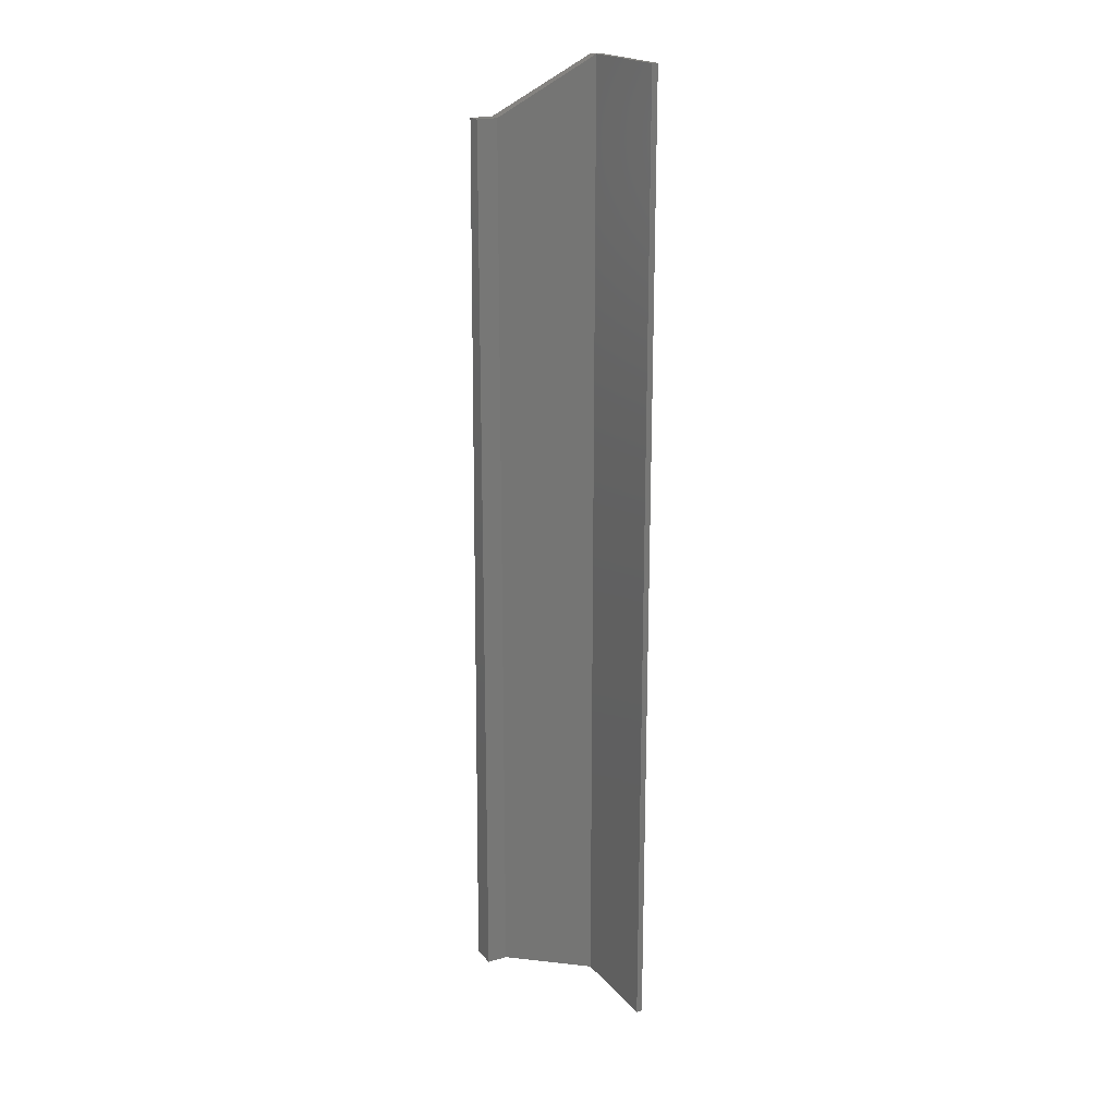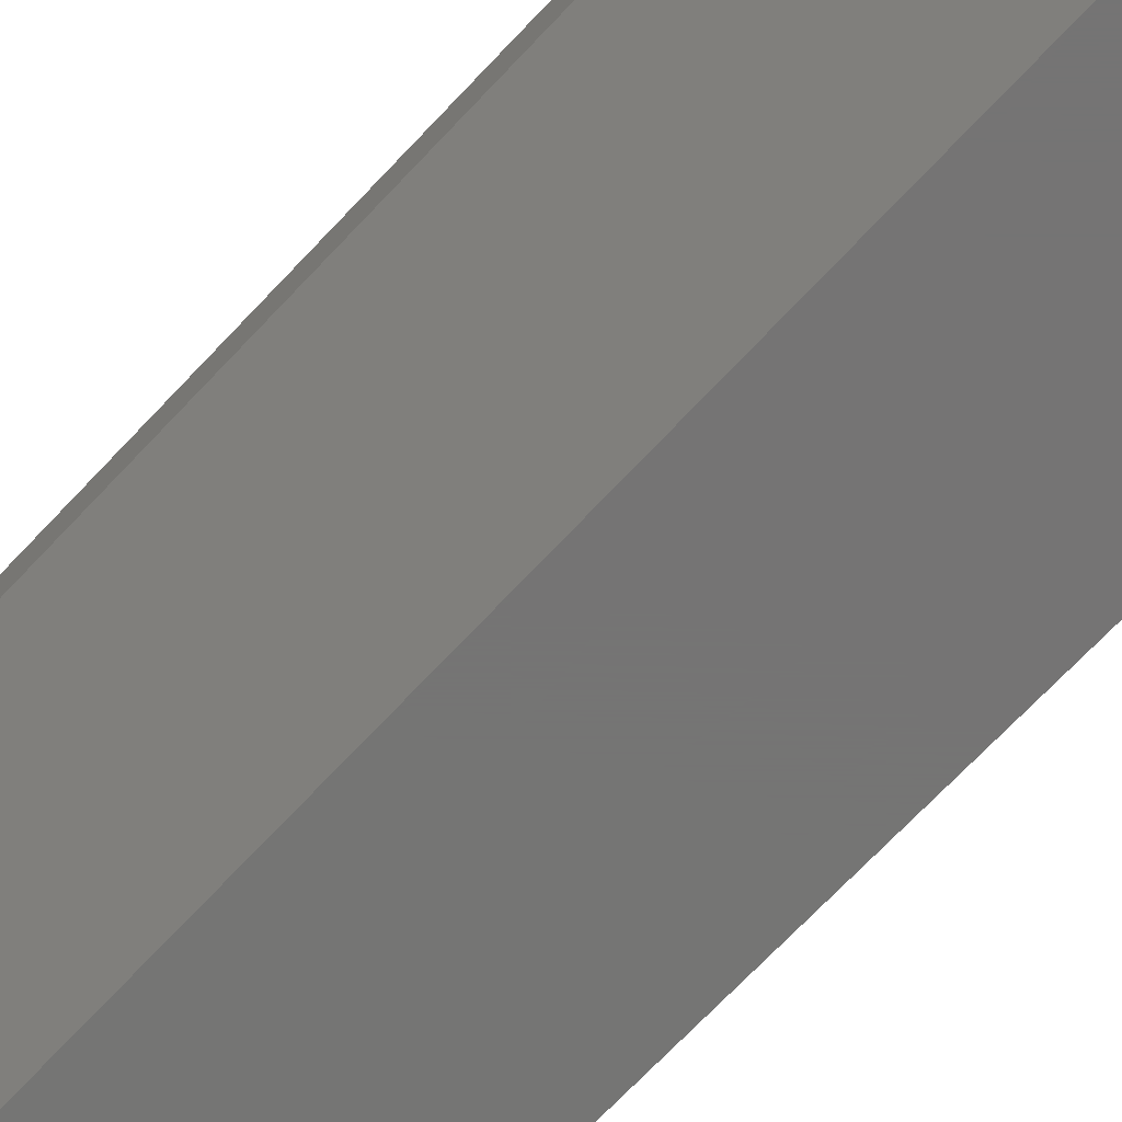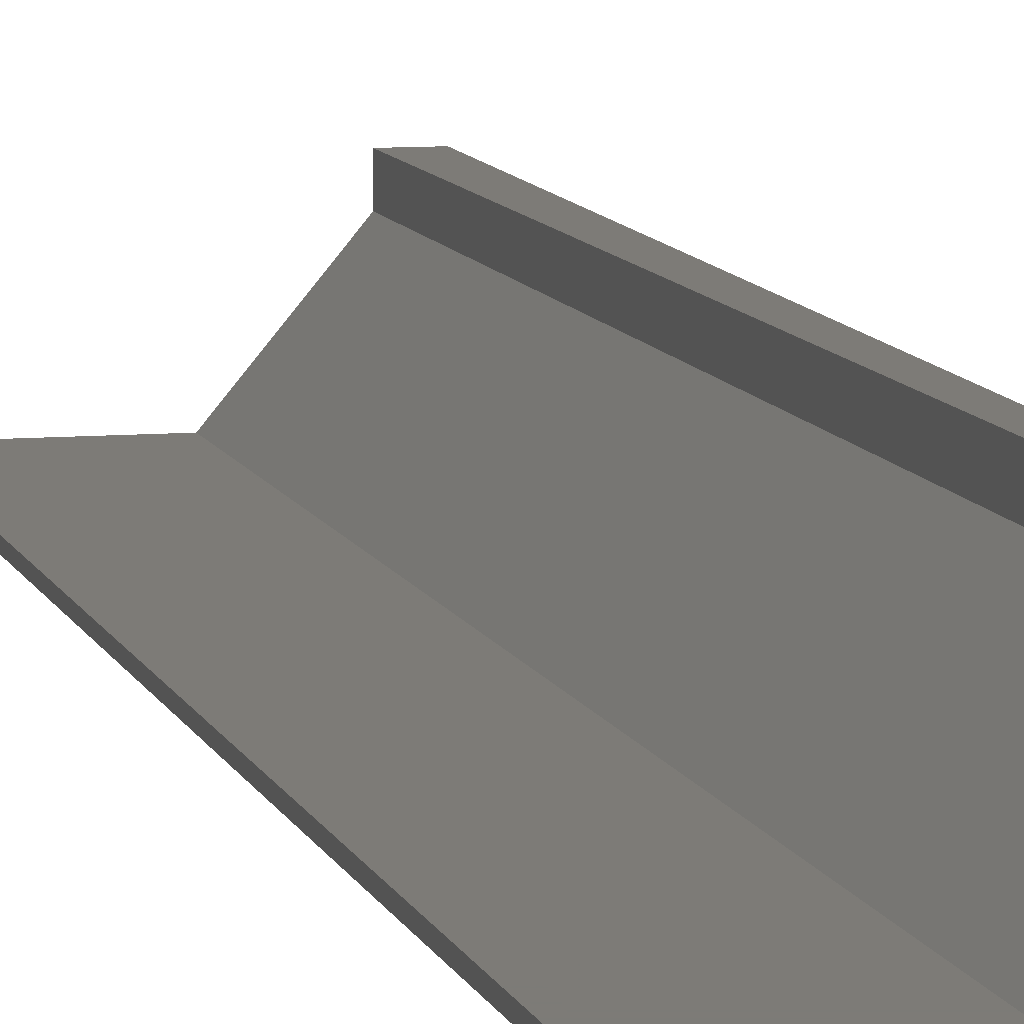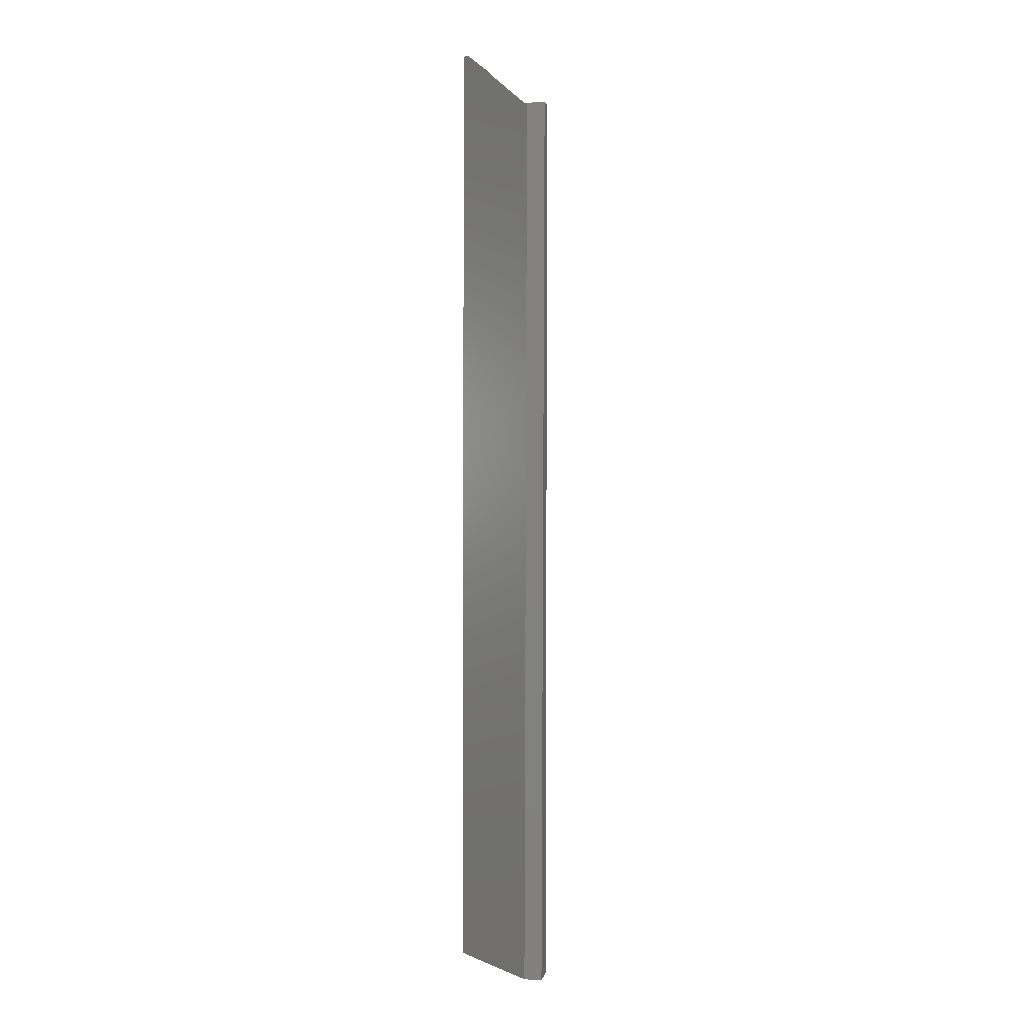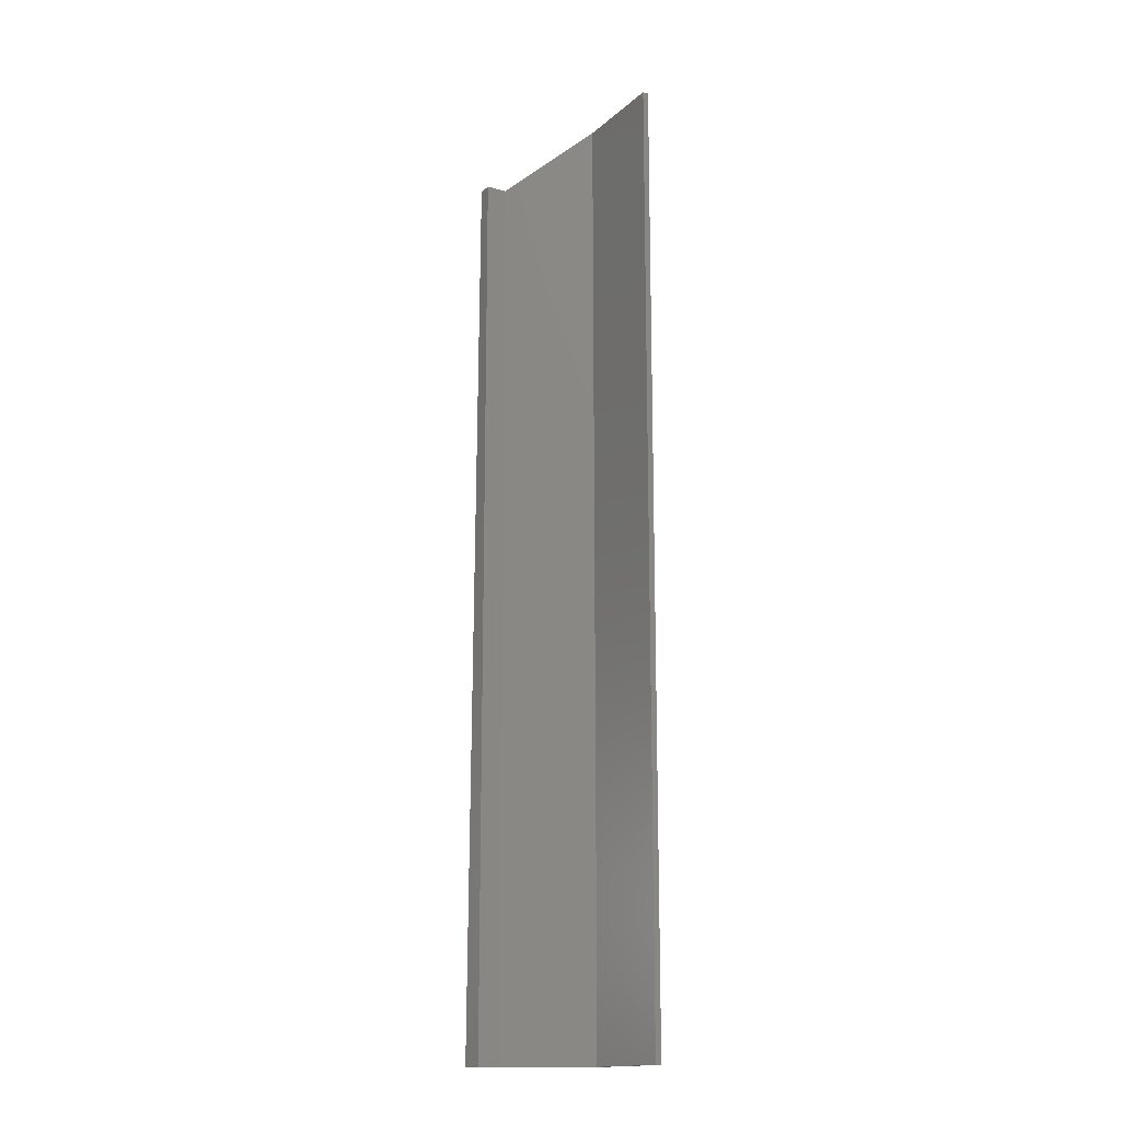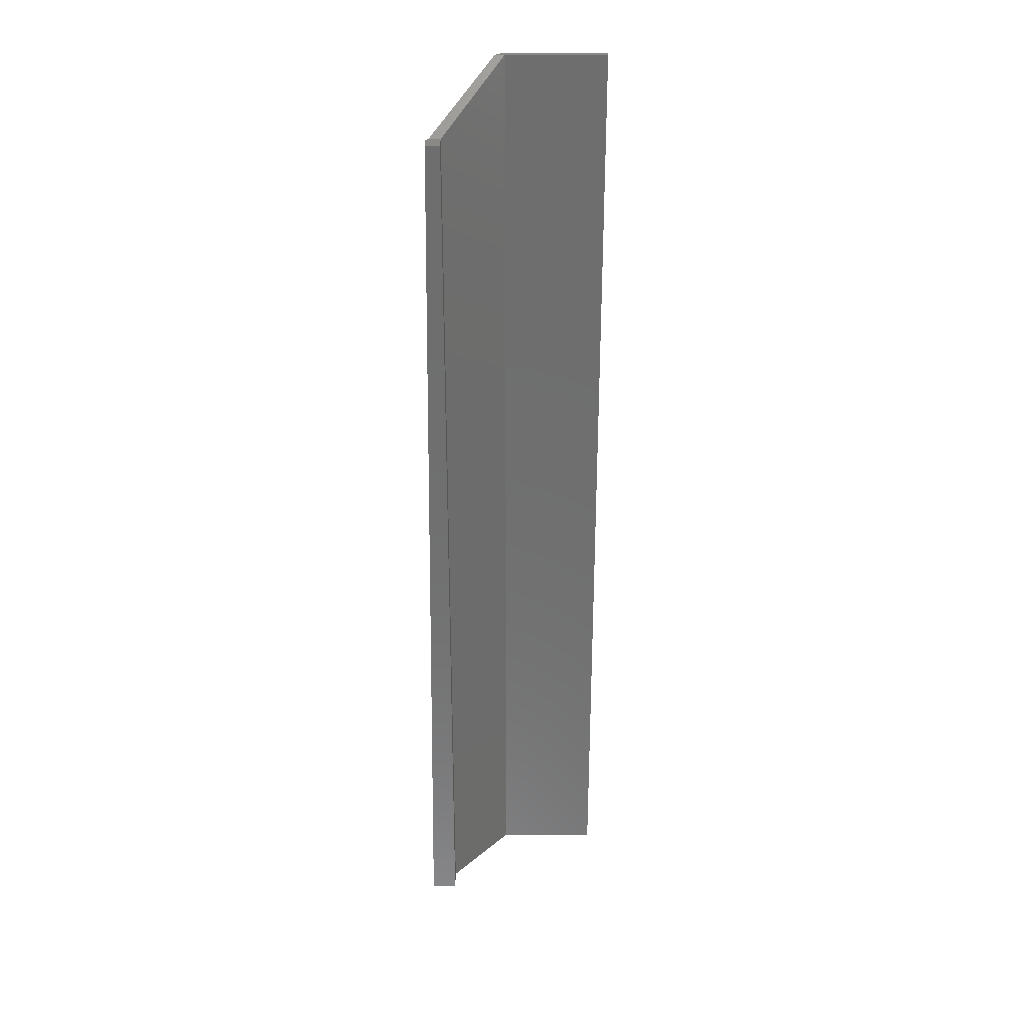
<metadata>
{"format":"stl","ext":"stl","renderer":"f3d","projection":"perspective","resolution":1024,"background":"white","views":[{"elev":19.9,"azim":61.9,"up":"+Y"},{"elev":-66.9,"azim":-43.0,"up":"+Z"},{"elev":8.5,"azim":166.6,"up":"+Z"},{"elev":4.6,"azim":-78.8,"up":"+Y"},{"elev":-15.9,"azim":59.7,"up":"+Y"},{"elev":29.5,"azim":0.0,"up":"+Y"}]}
</metadata>
<code>
# stl→obj: 18 verts, 32 faces
v 471 -40 -6.433e-15
v 469.2 -190 -6.842e-15
v 473.4 -190 -5.905e-15
v 473.4 -40 -5.905e-15
v 483.4 -190 -15.5
v 480.7 -190 -16.5
v 500 -190 -16.5
v 473.4 -190 -3.5
v 469.2 -190 -3
v 500 -190 -15.5
v 471 -40 -3
v 473.4 -40 -3.5
v 471.5 -40 -3.5
v 481.8 -30 -15.5
v 482.7 -30 -16.5
v 483.4 -30 -15.5
v 500 -30 -15.5
v 500 -30 -16.5
f 1 2 3
f 4 1 3
f 5 6 7
f 5 8 9
f 9 6 5
f 3 9 8
f 2 9 3
f 10 5 7
f 2 1 9
f 9 1 11
f 12 13 4
f 4 13 11
f 4 11 1
f 3 8 12
f 4 3 12
f 9 11 6
f 6 11 13
f 6 13 14
f 6 14 15
f 8 5 16
f 12 8 16
f 5 10 17
f 16 5 17
f 17 10 7
f 18 17 7
f 6 15 7
f 7 15 18
f 16 14 12
f 12 14 13
f 14 16 15
f 15 16 17
f 15 17 18

</code>
